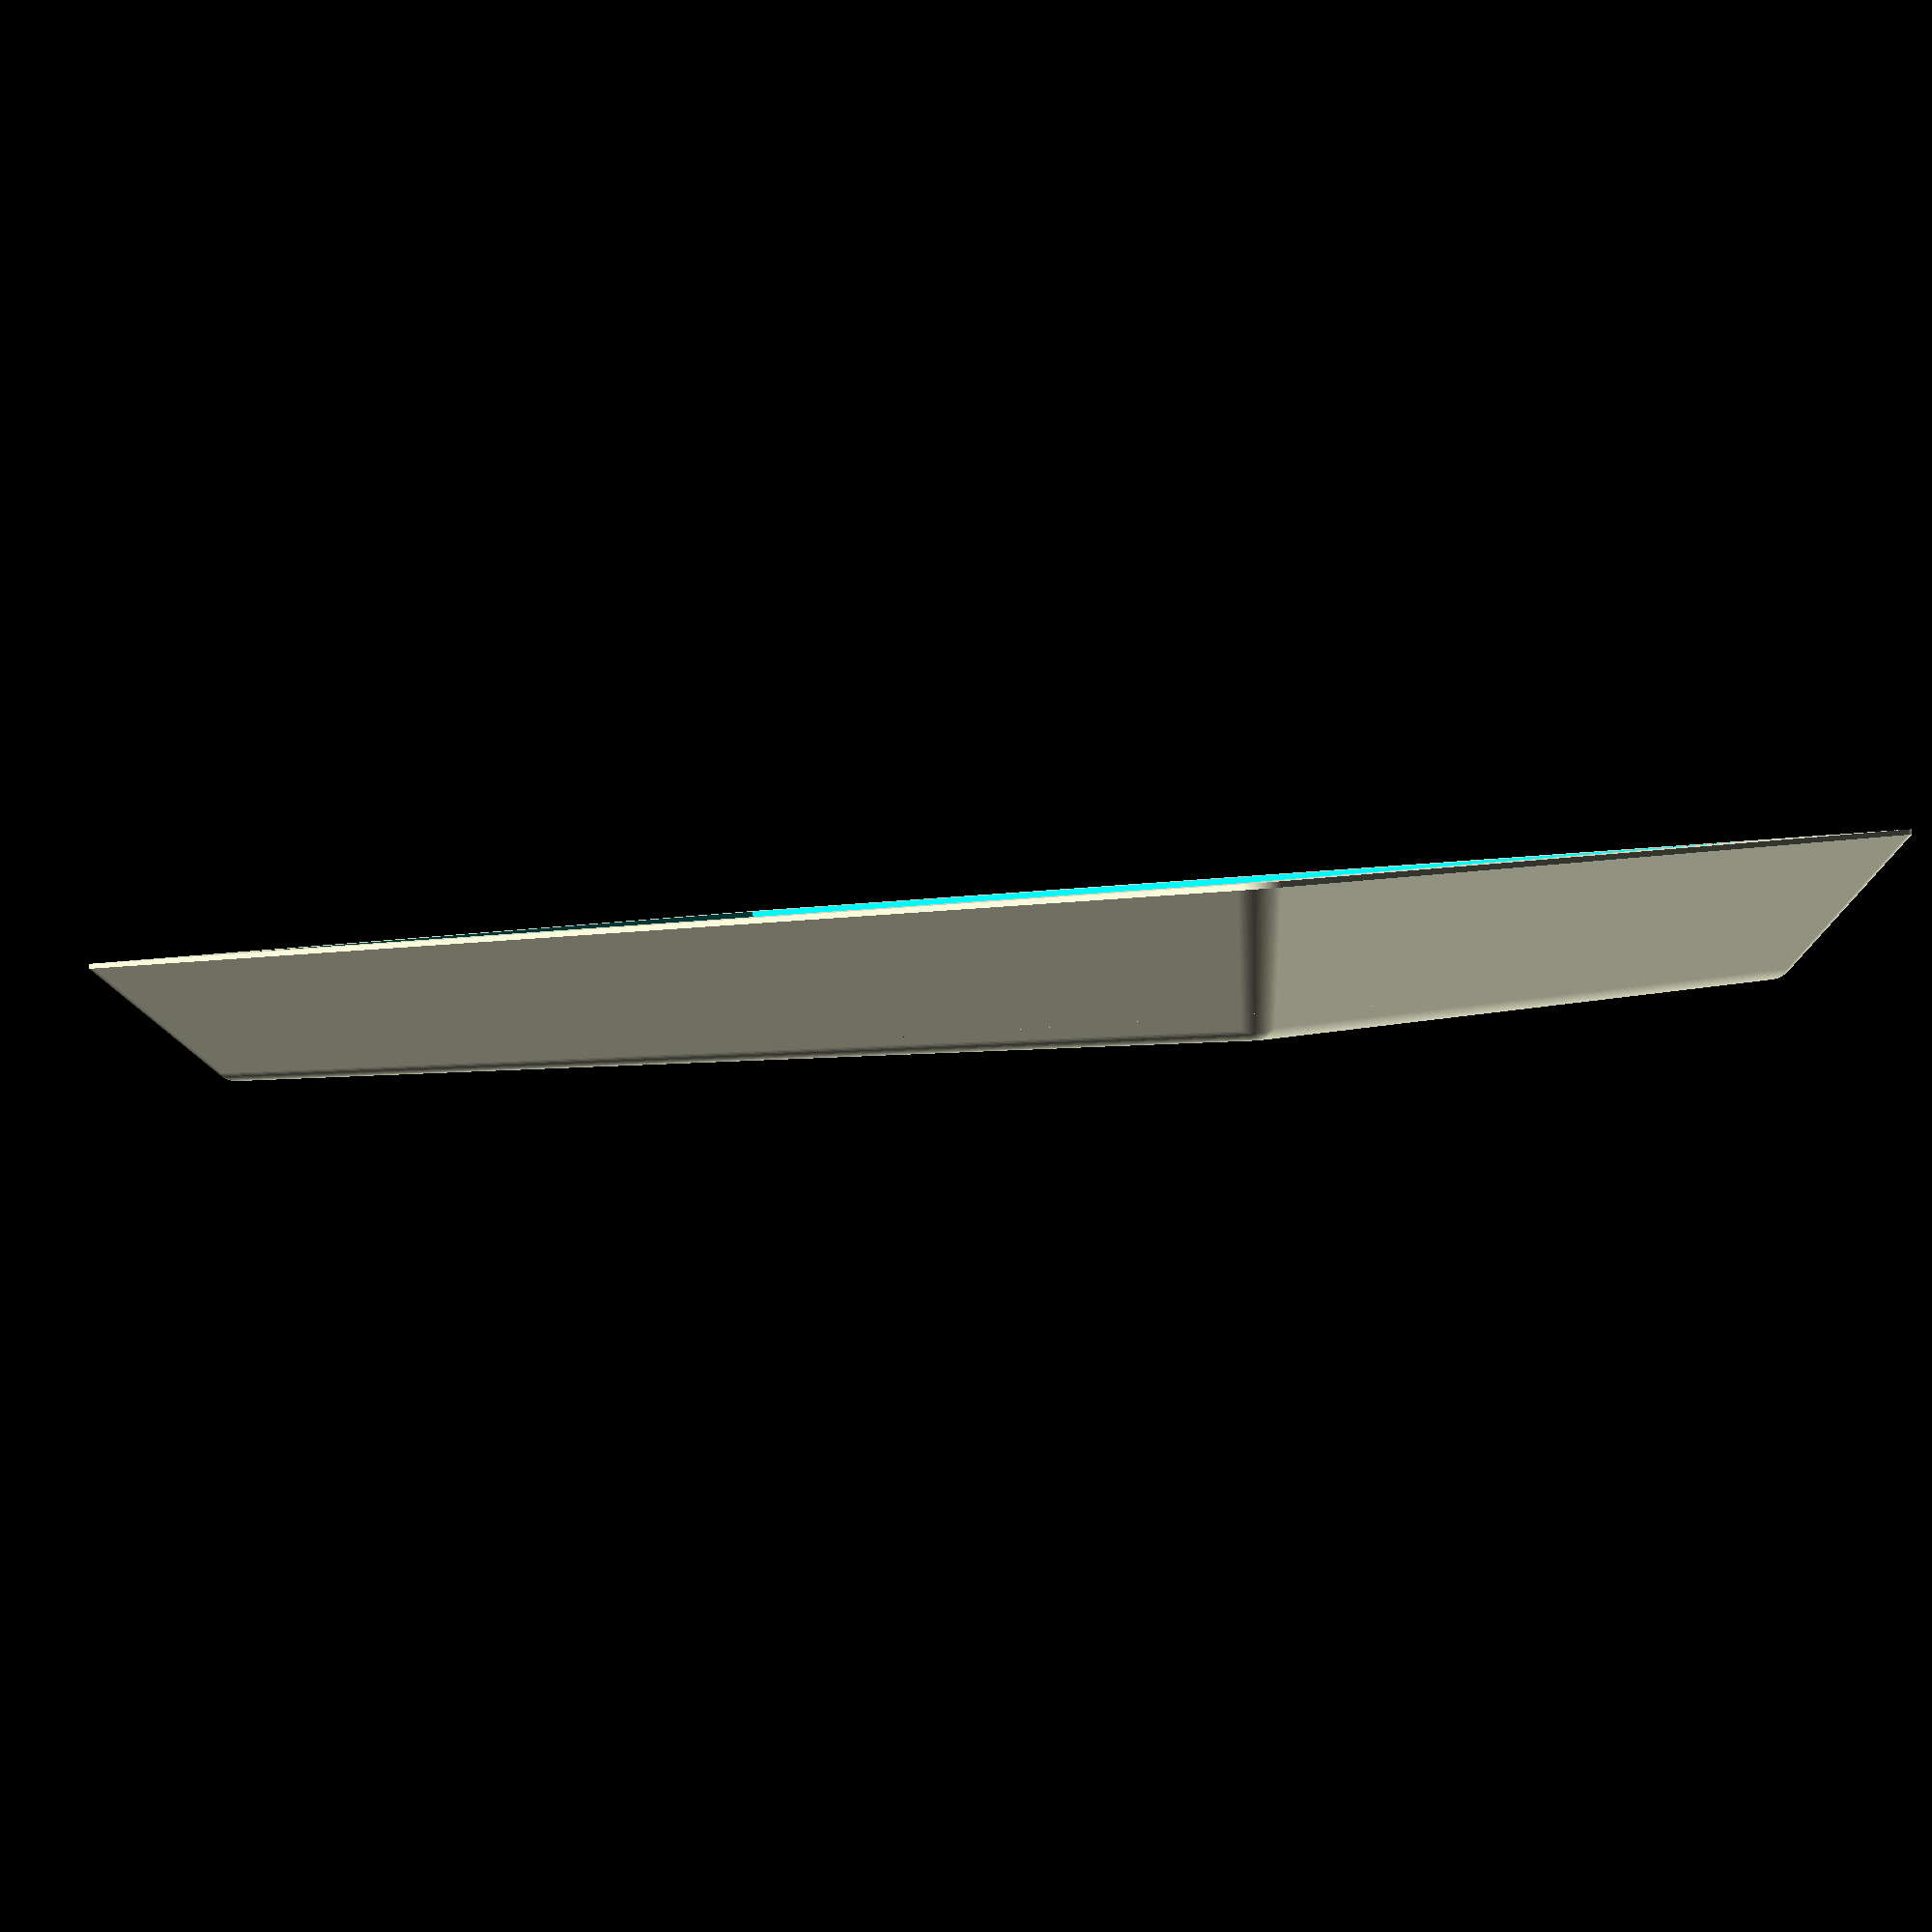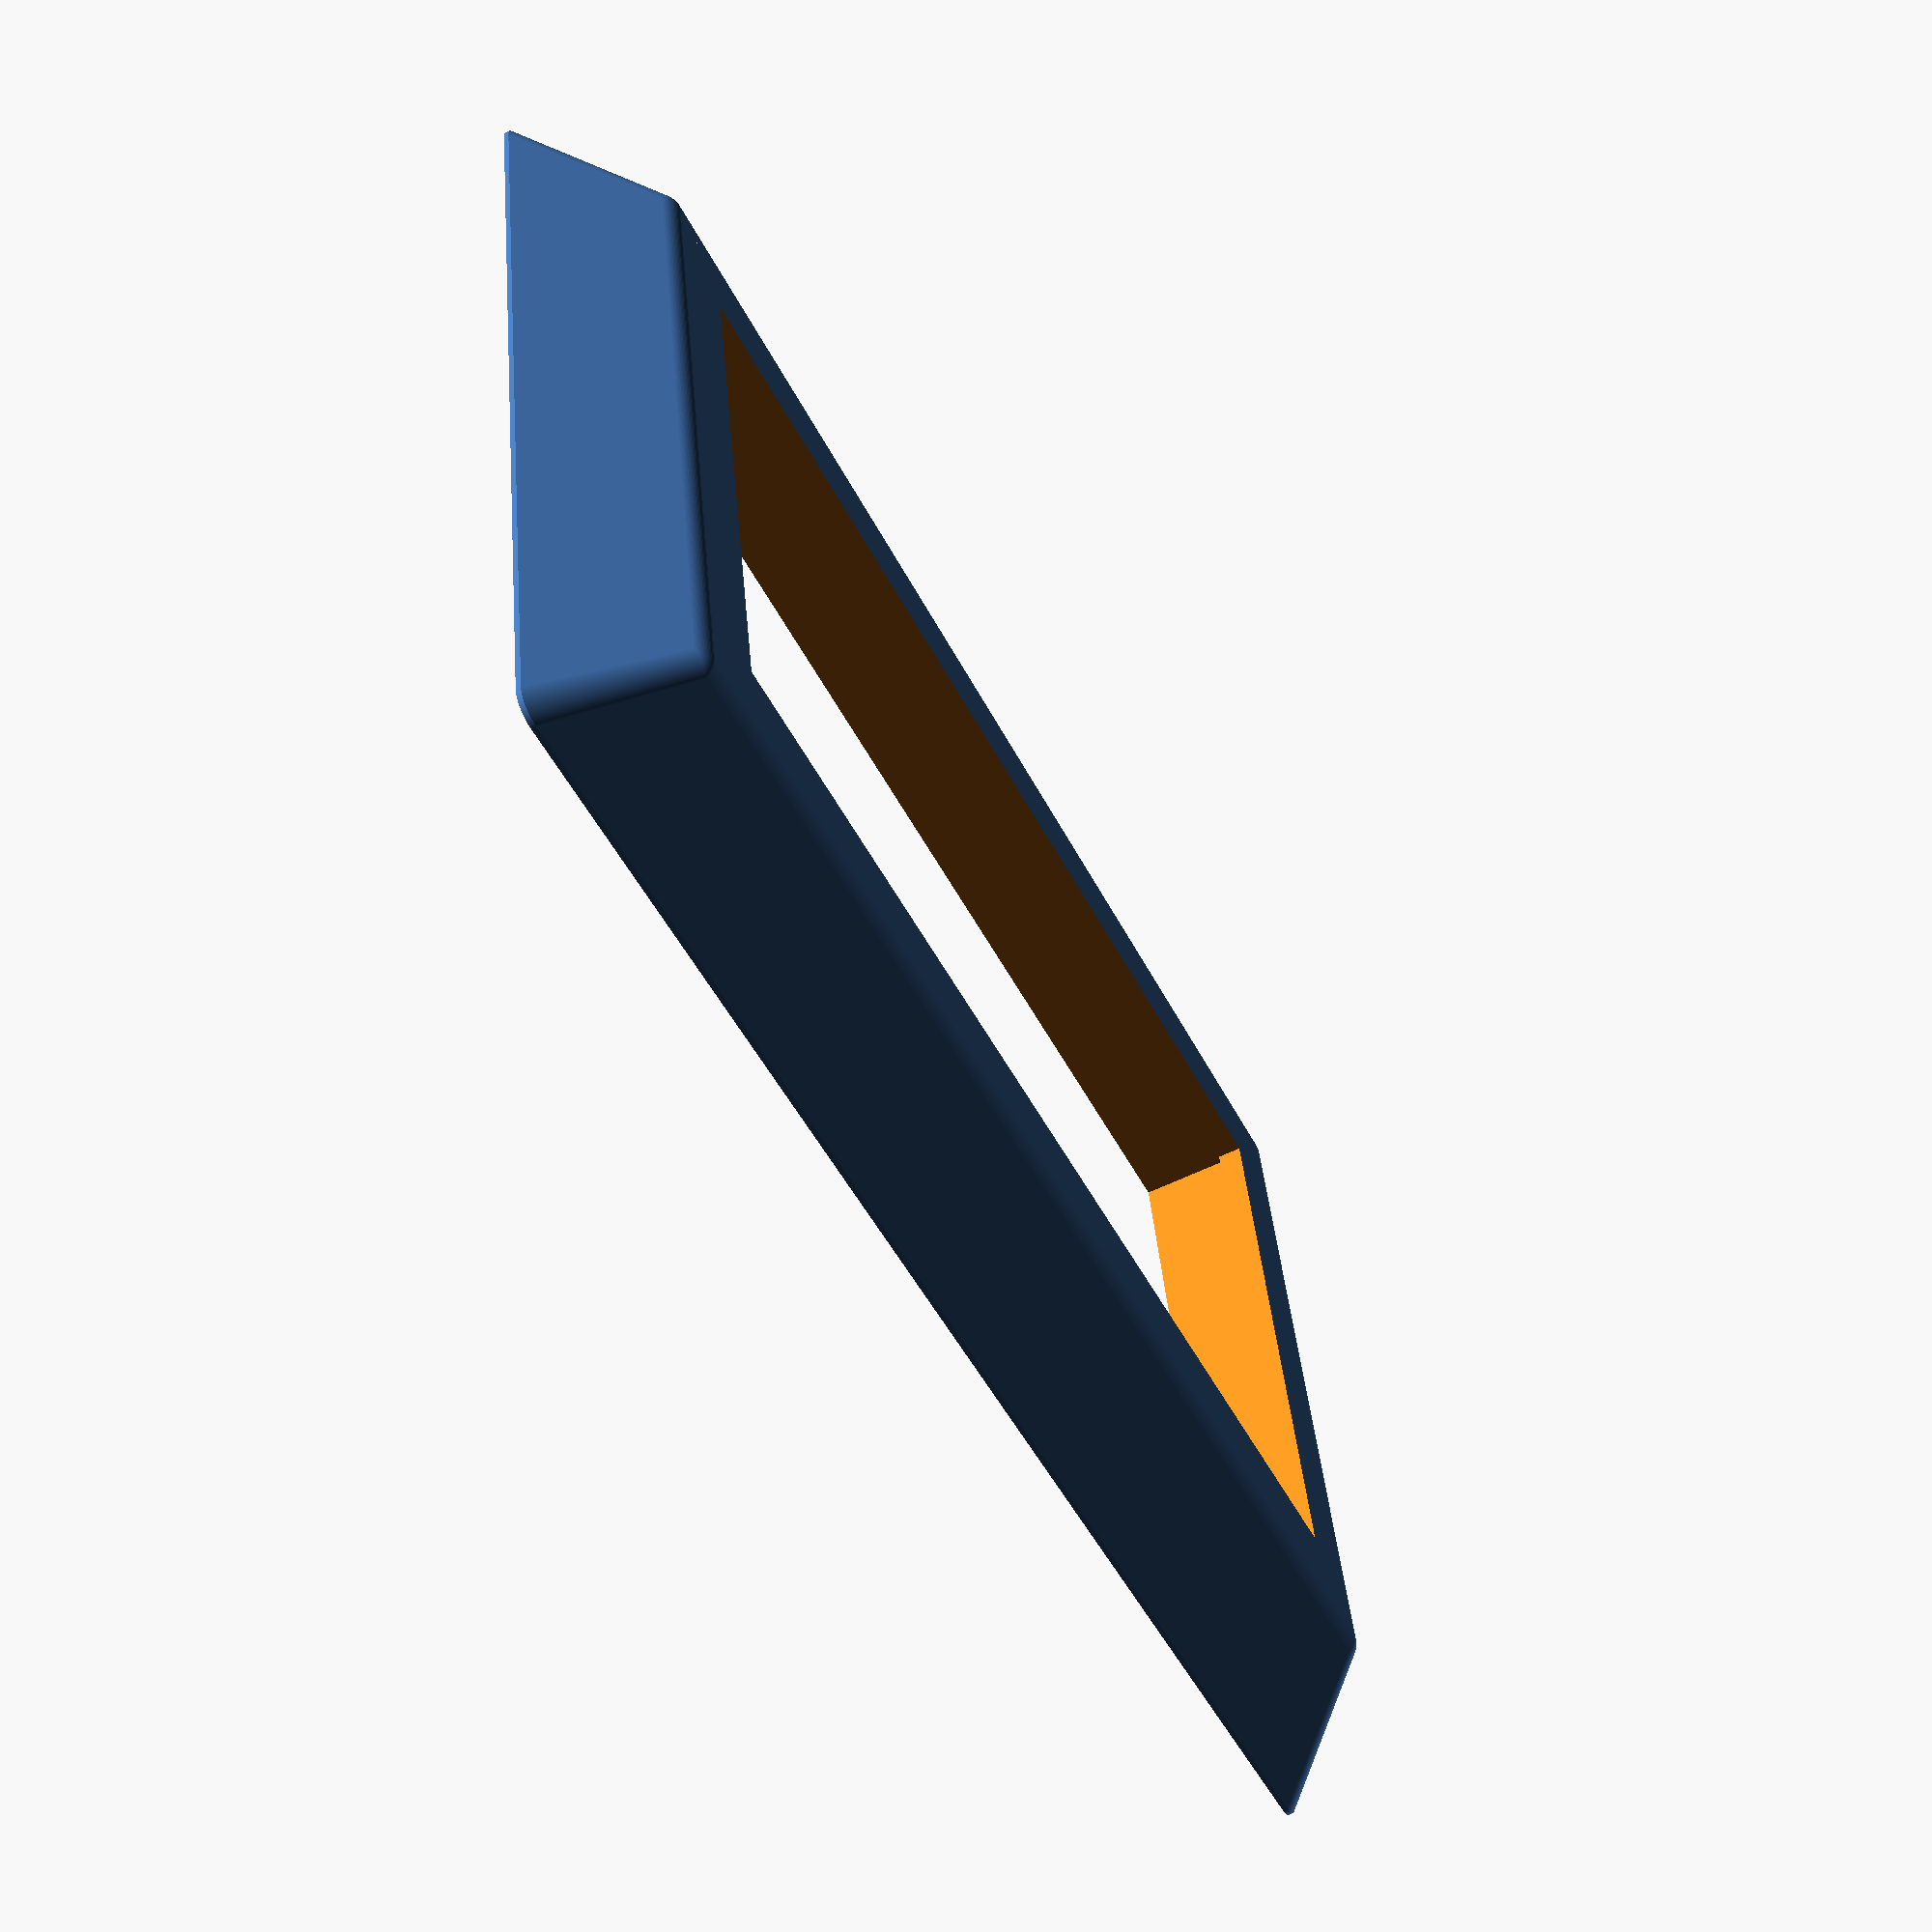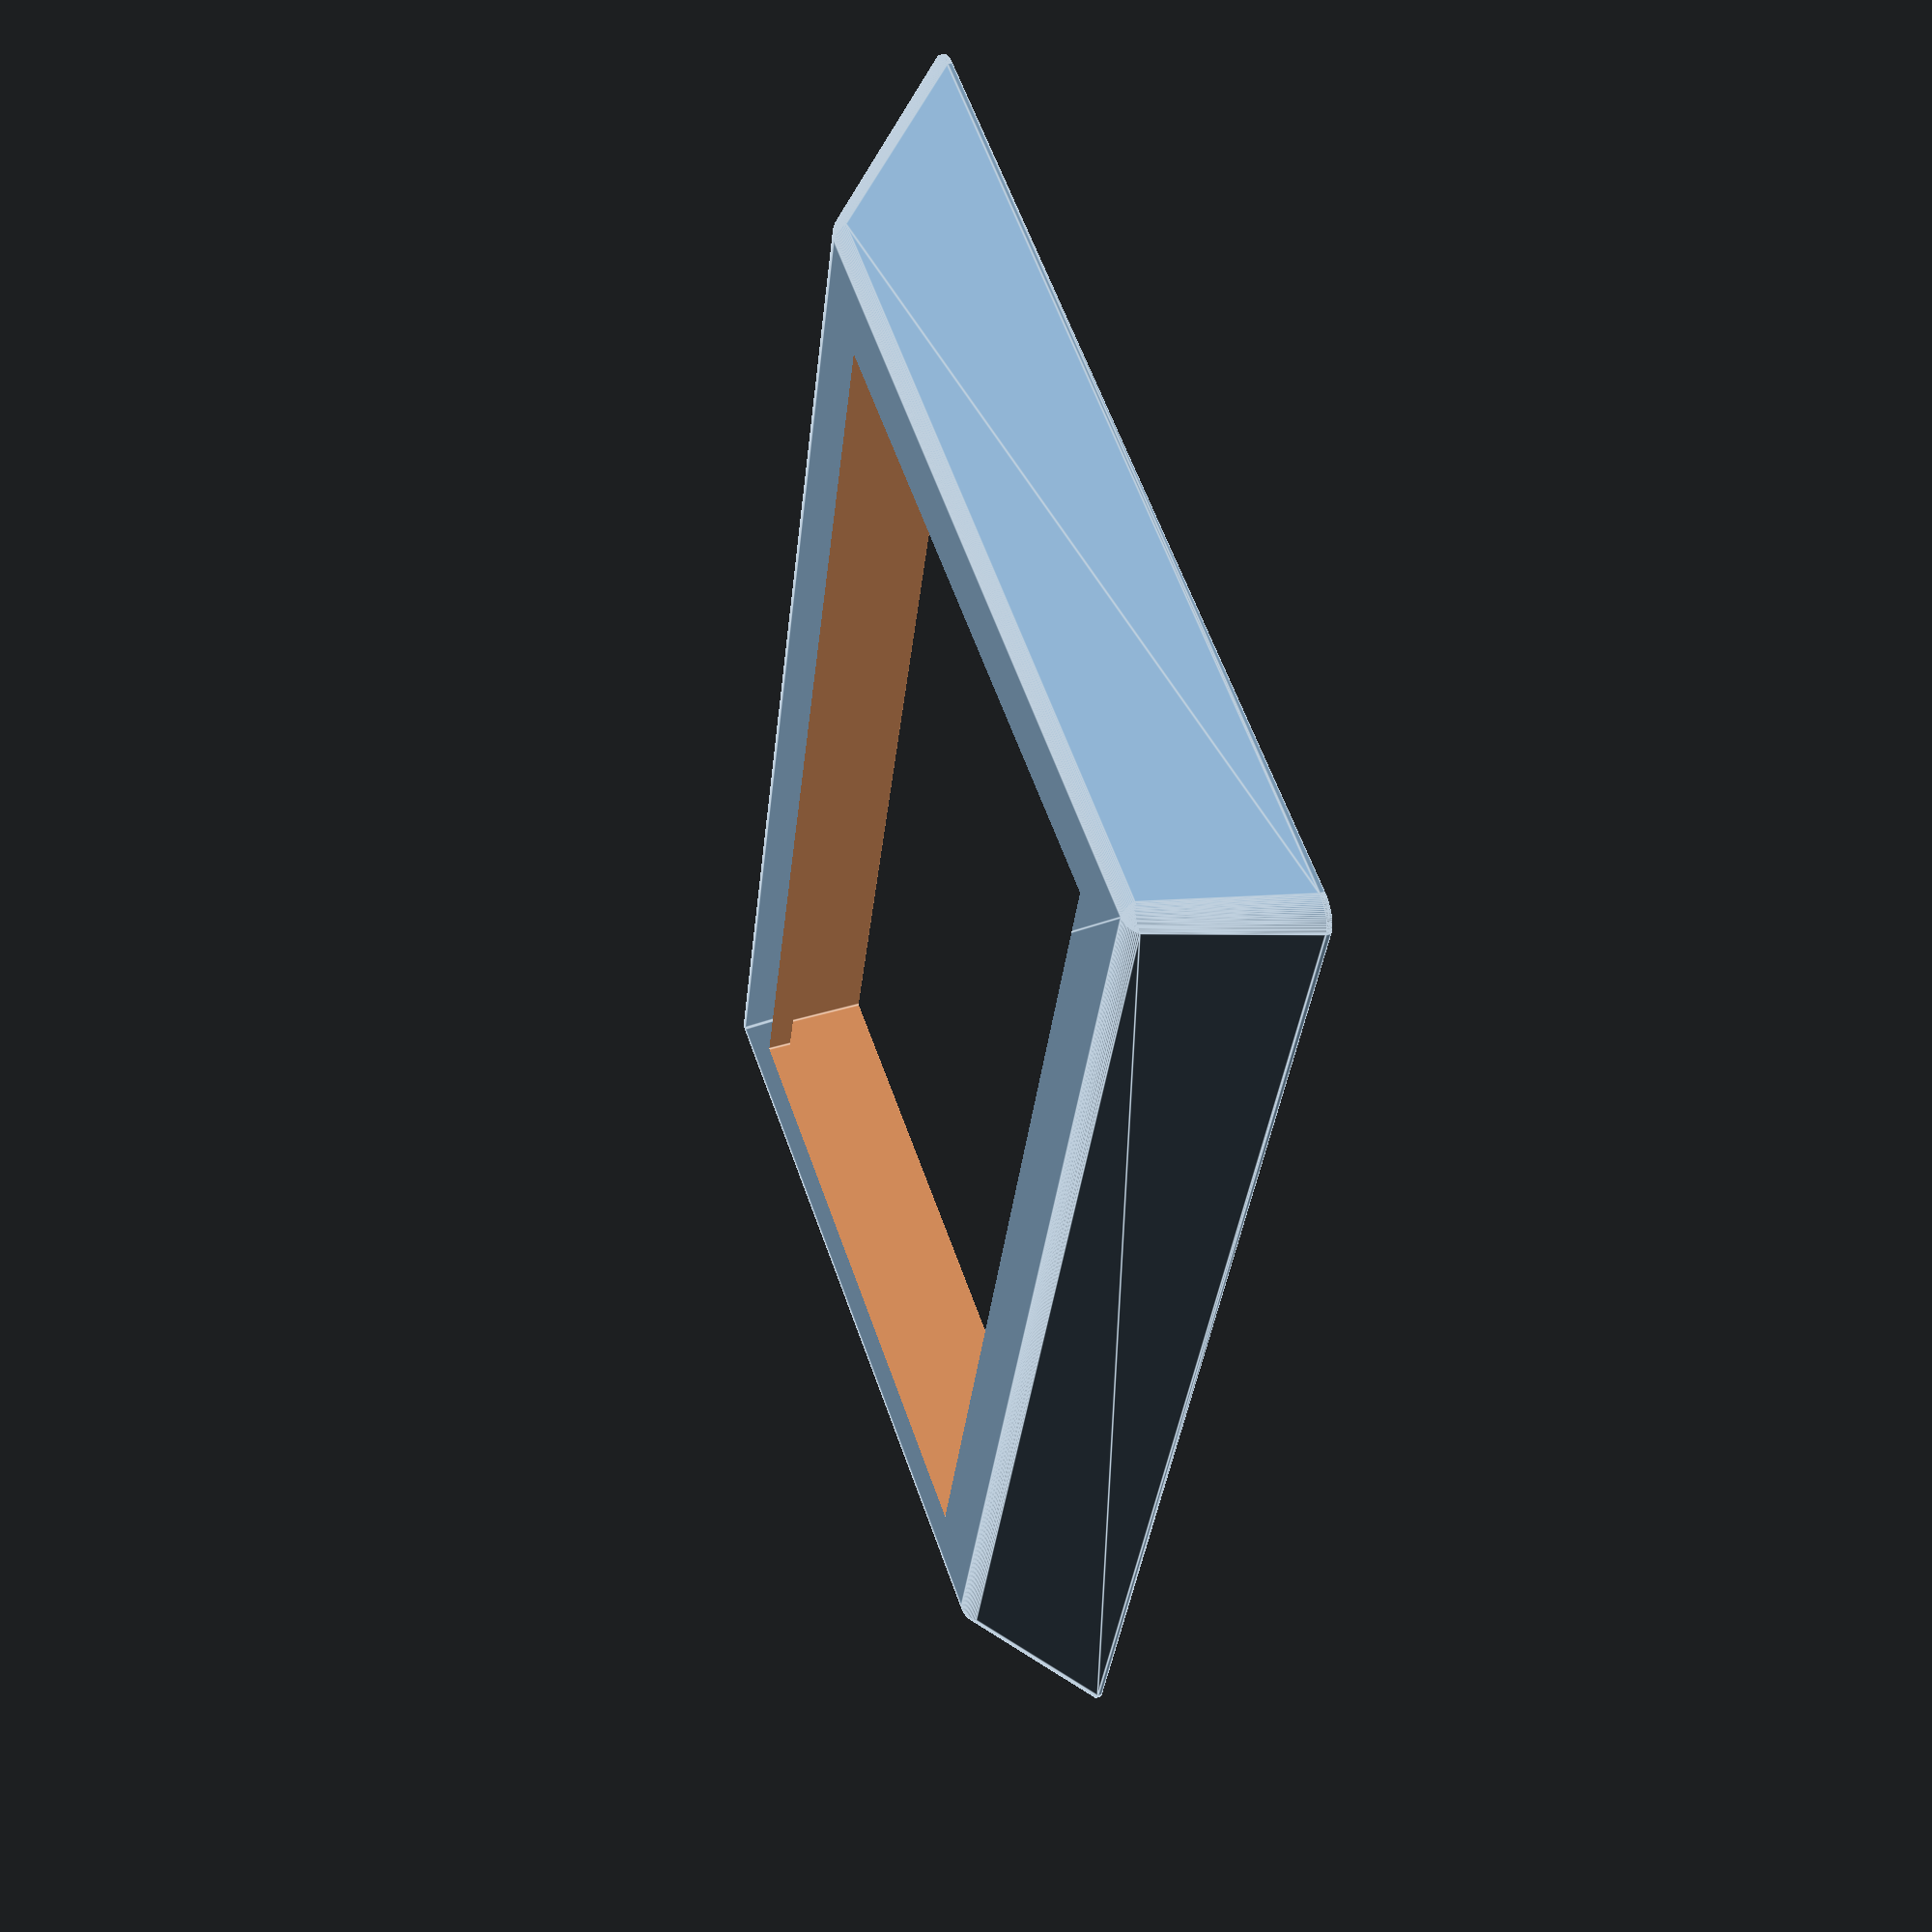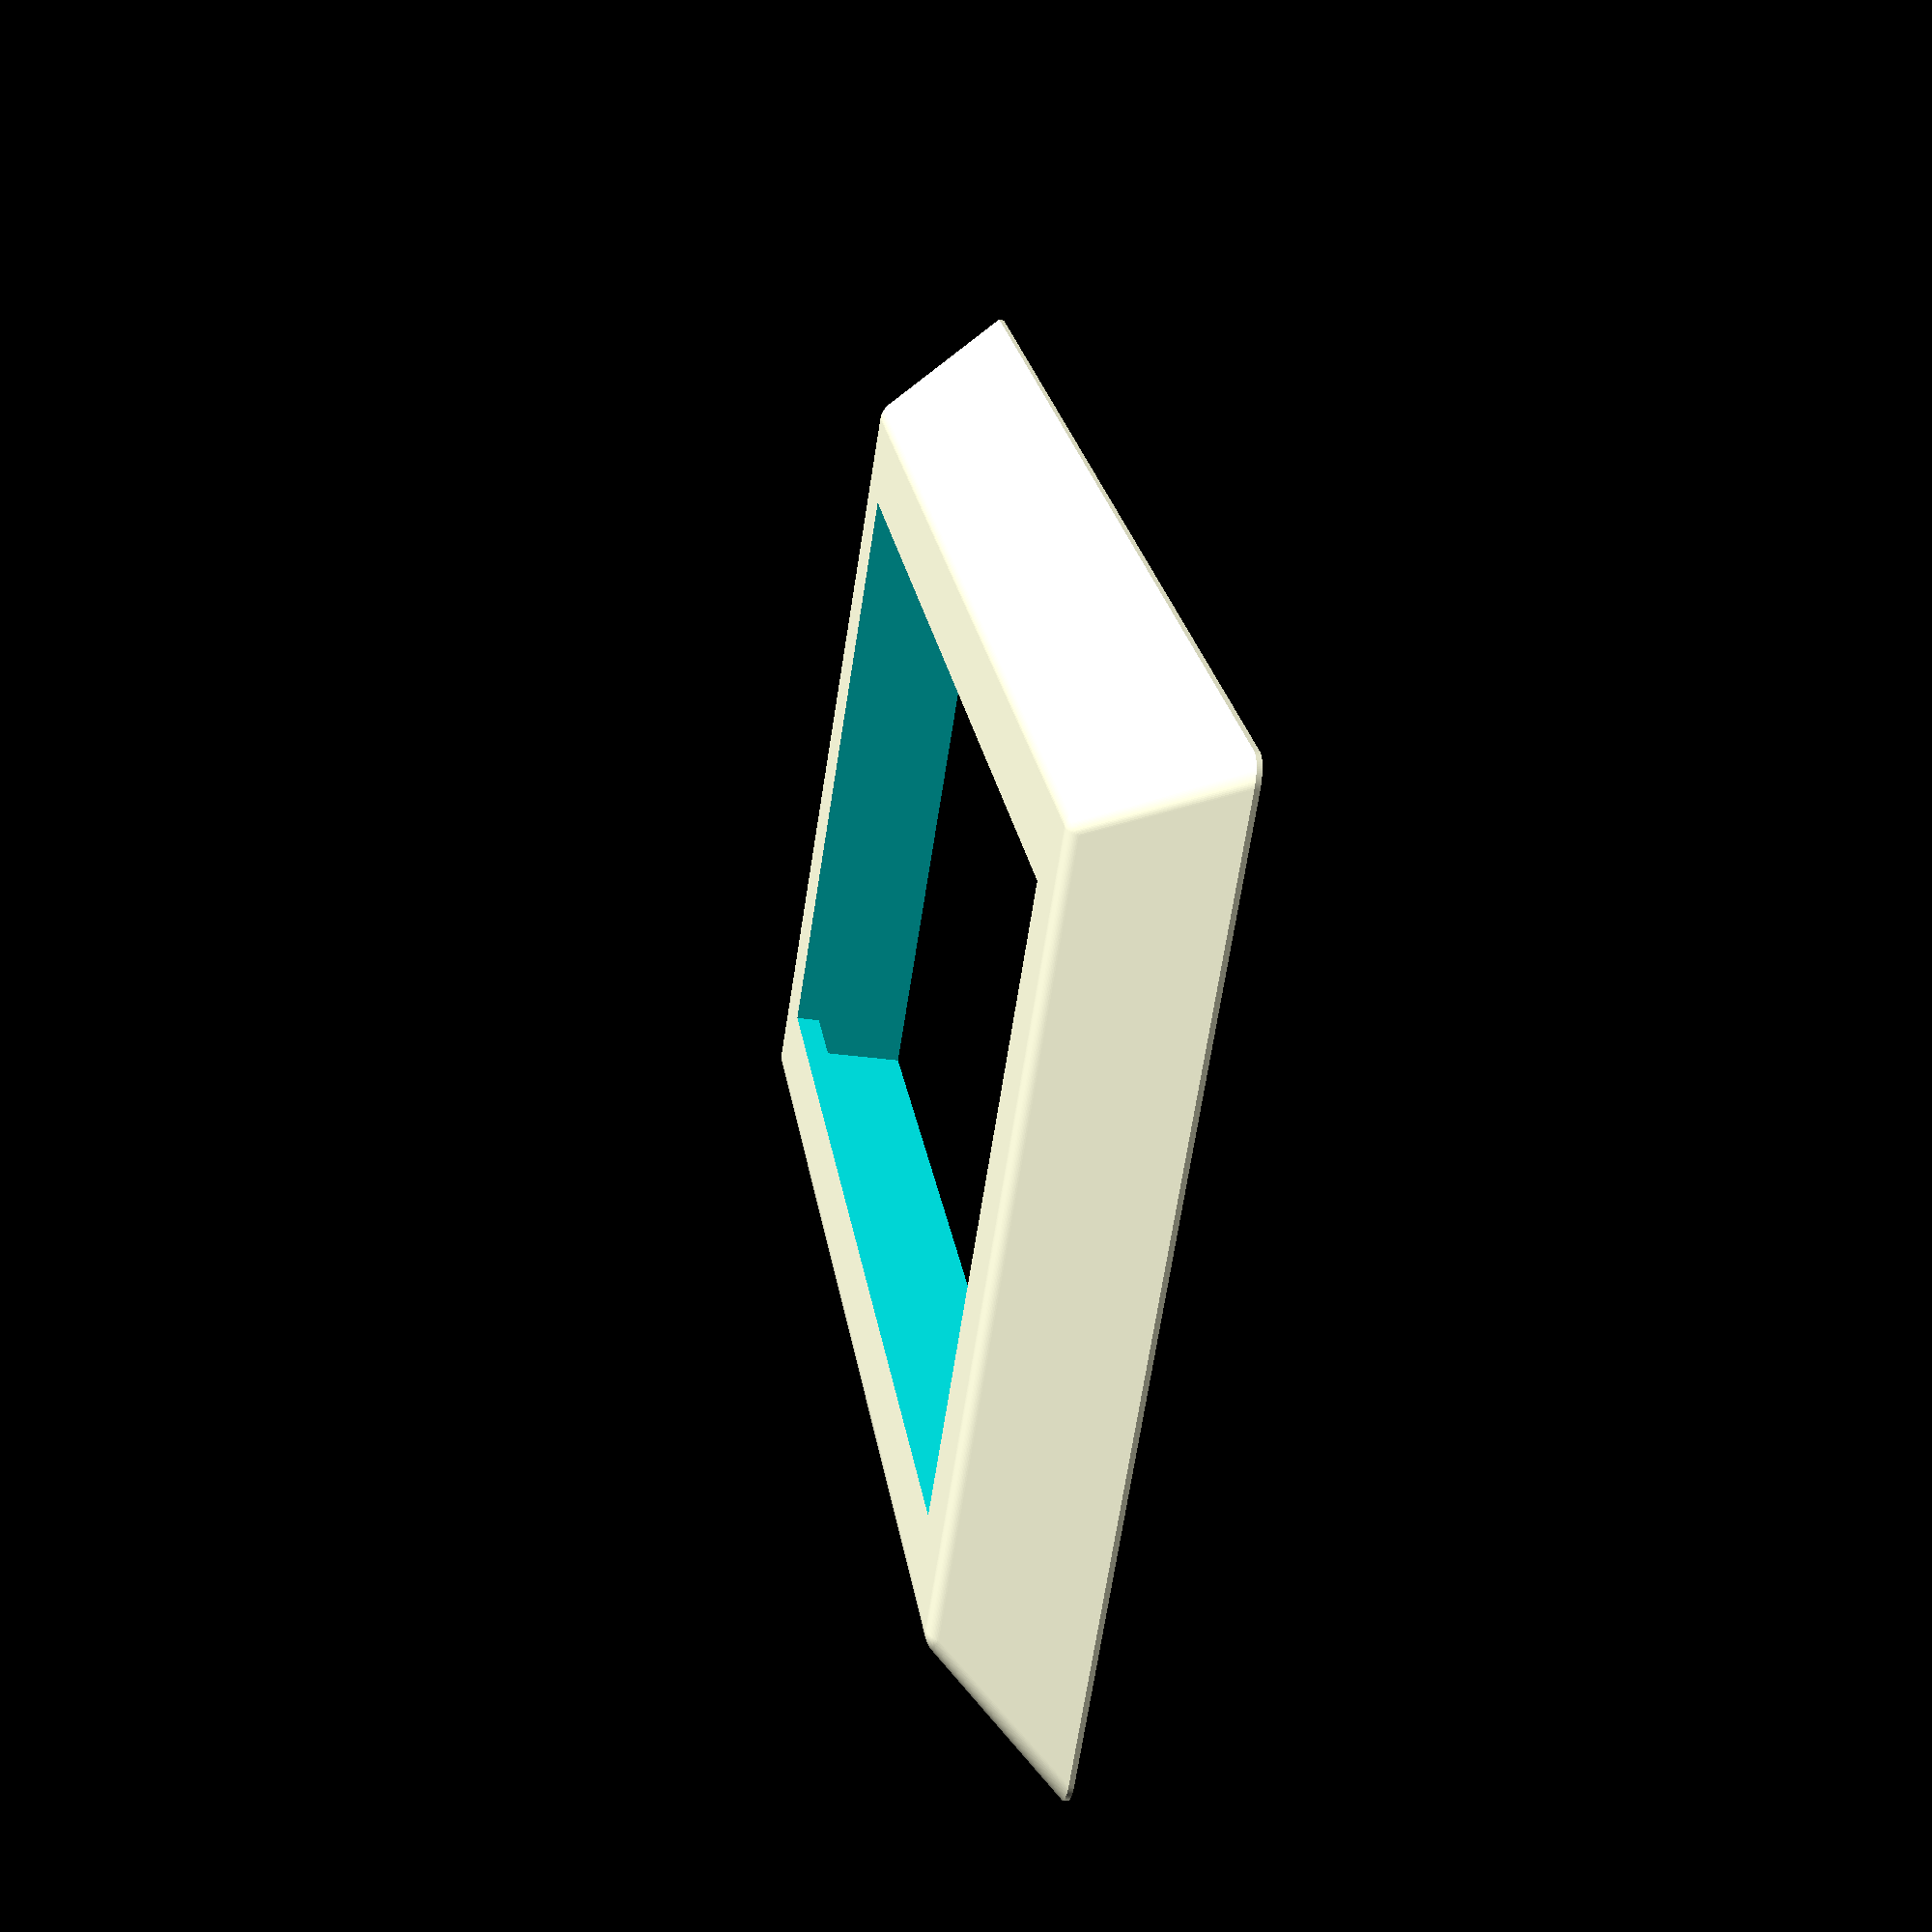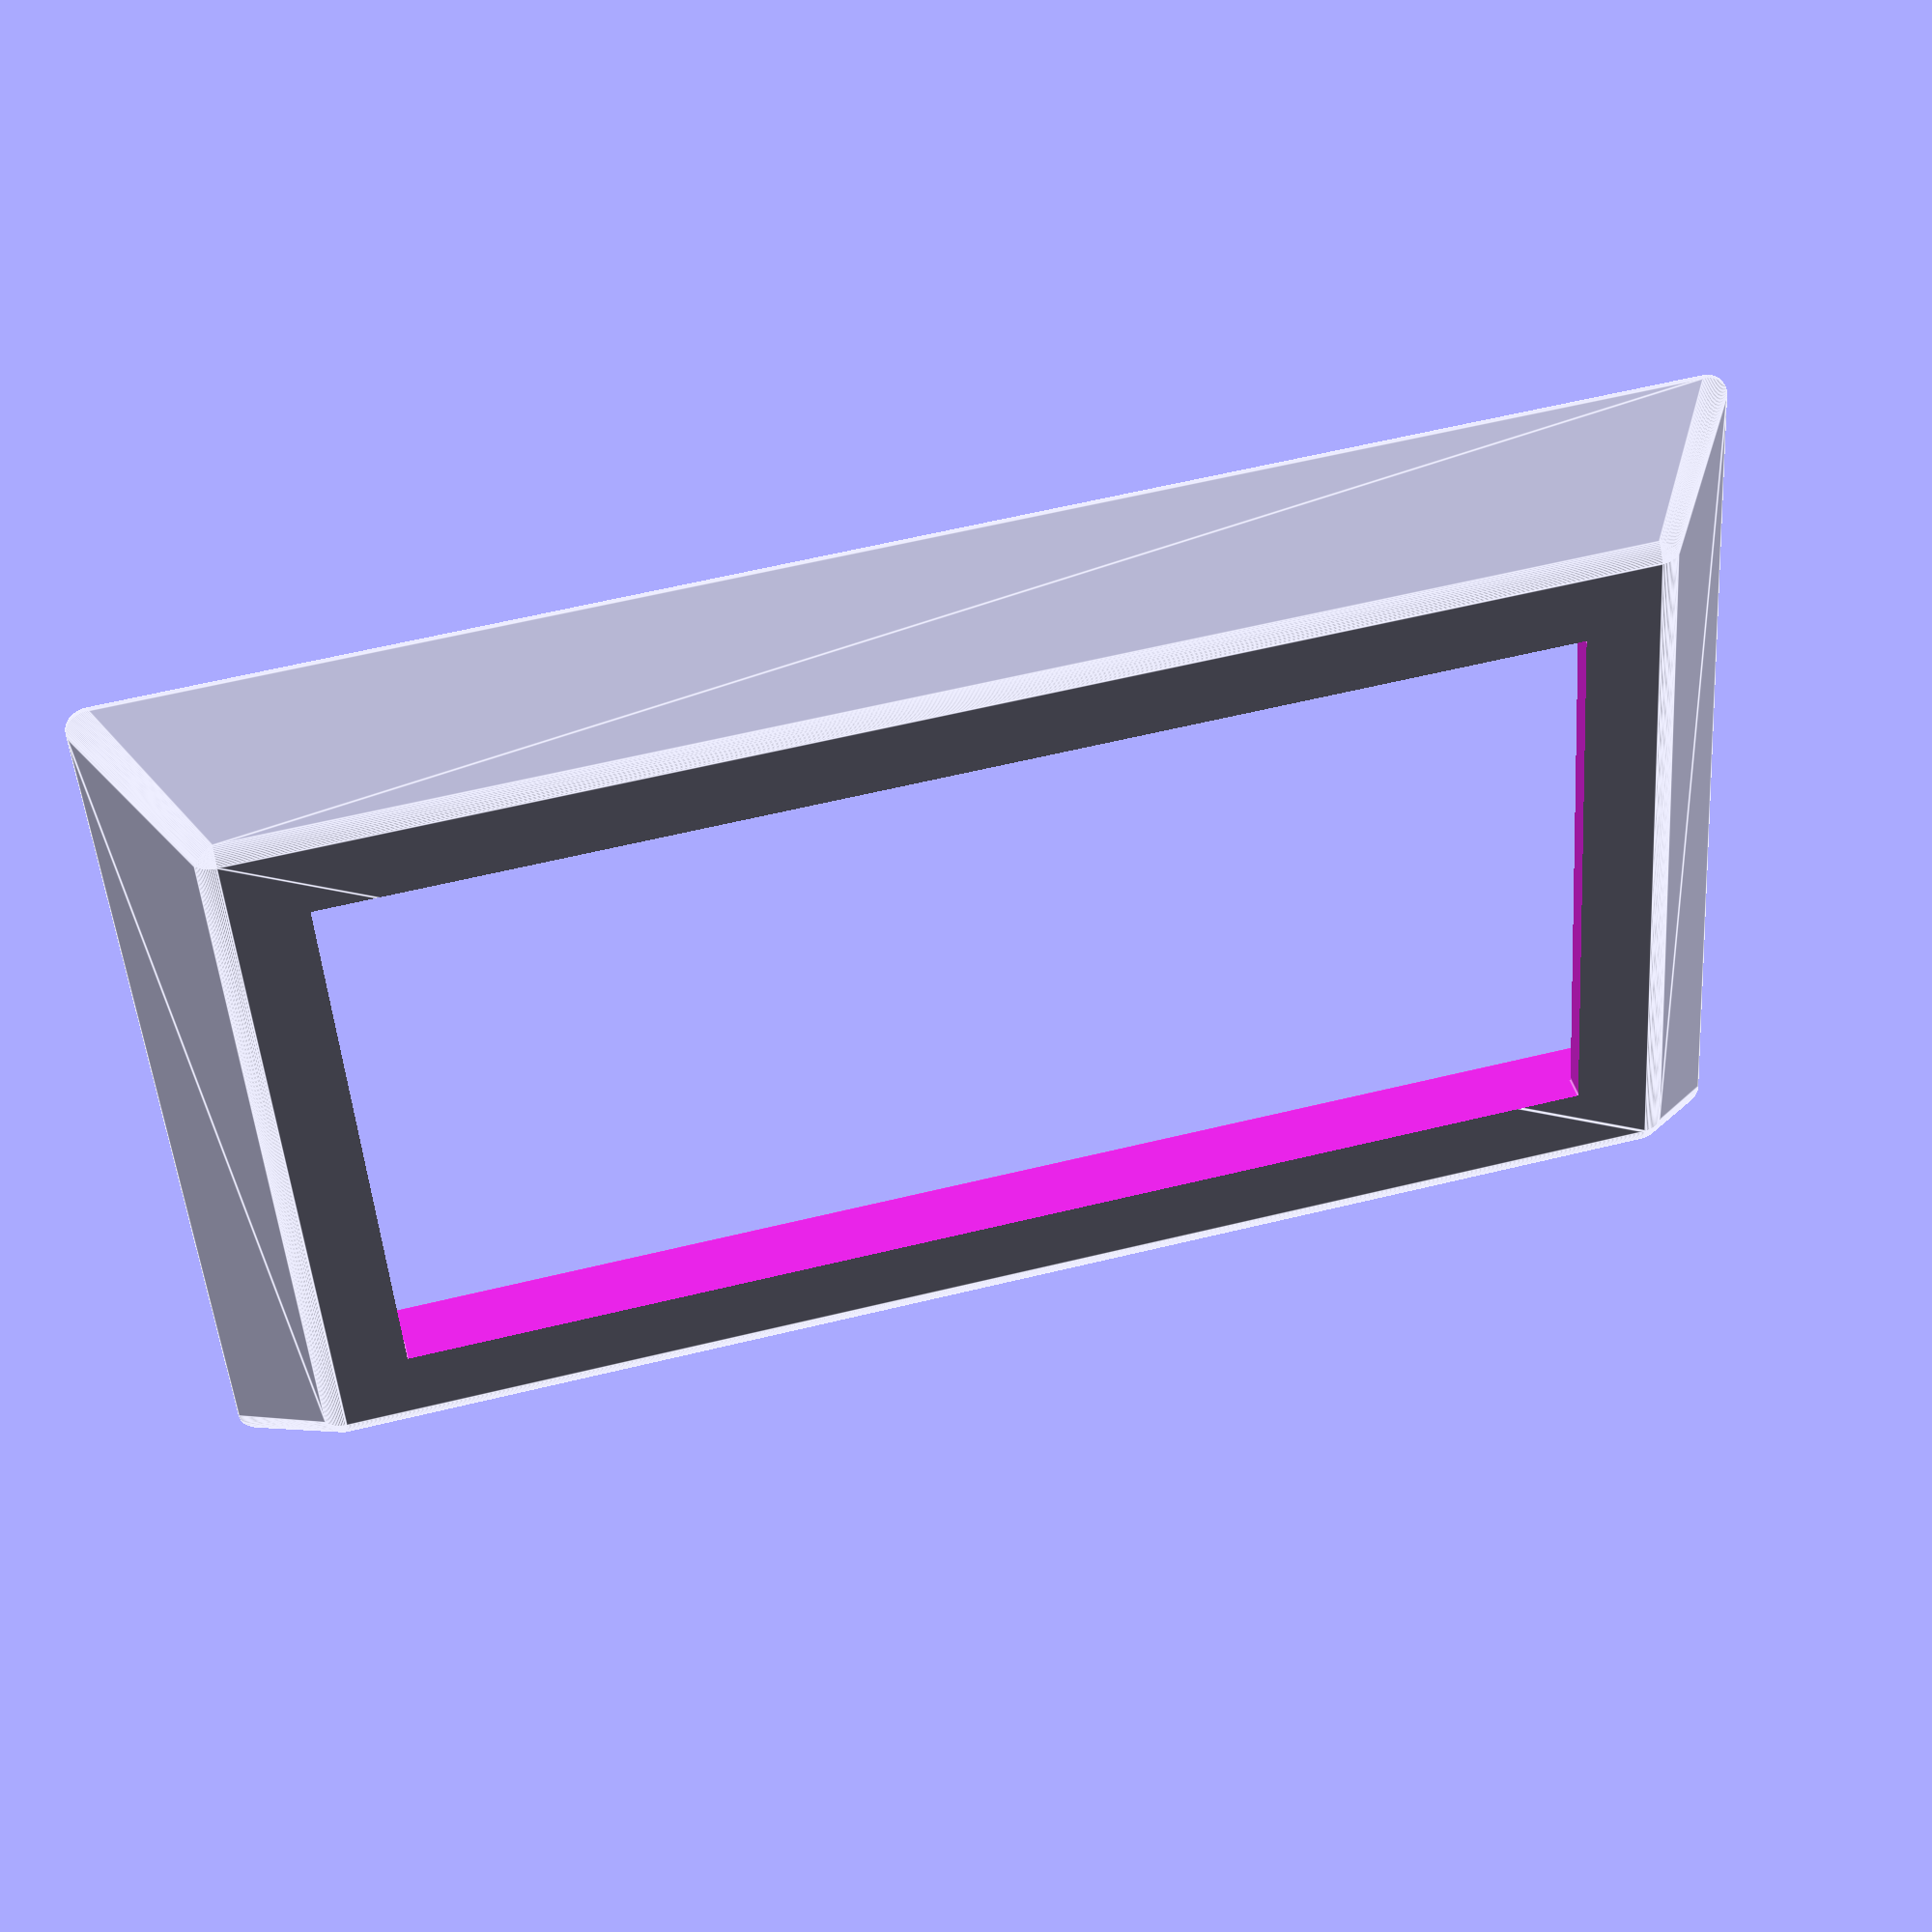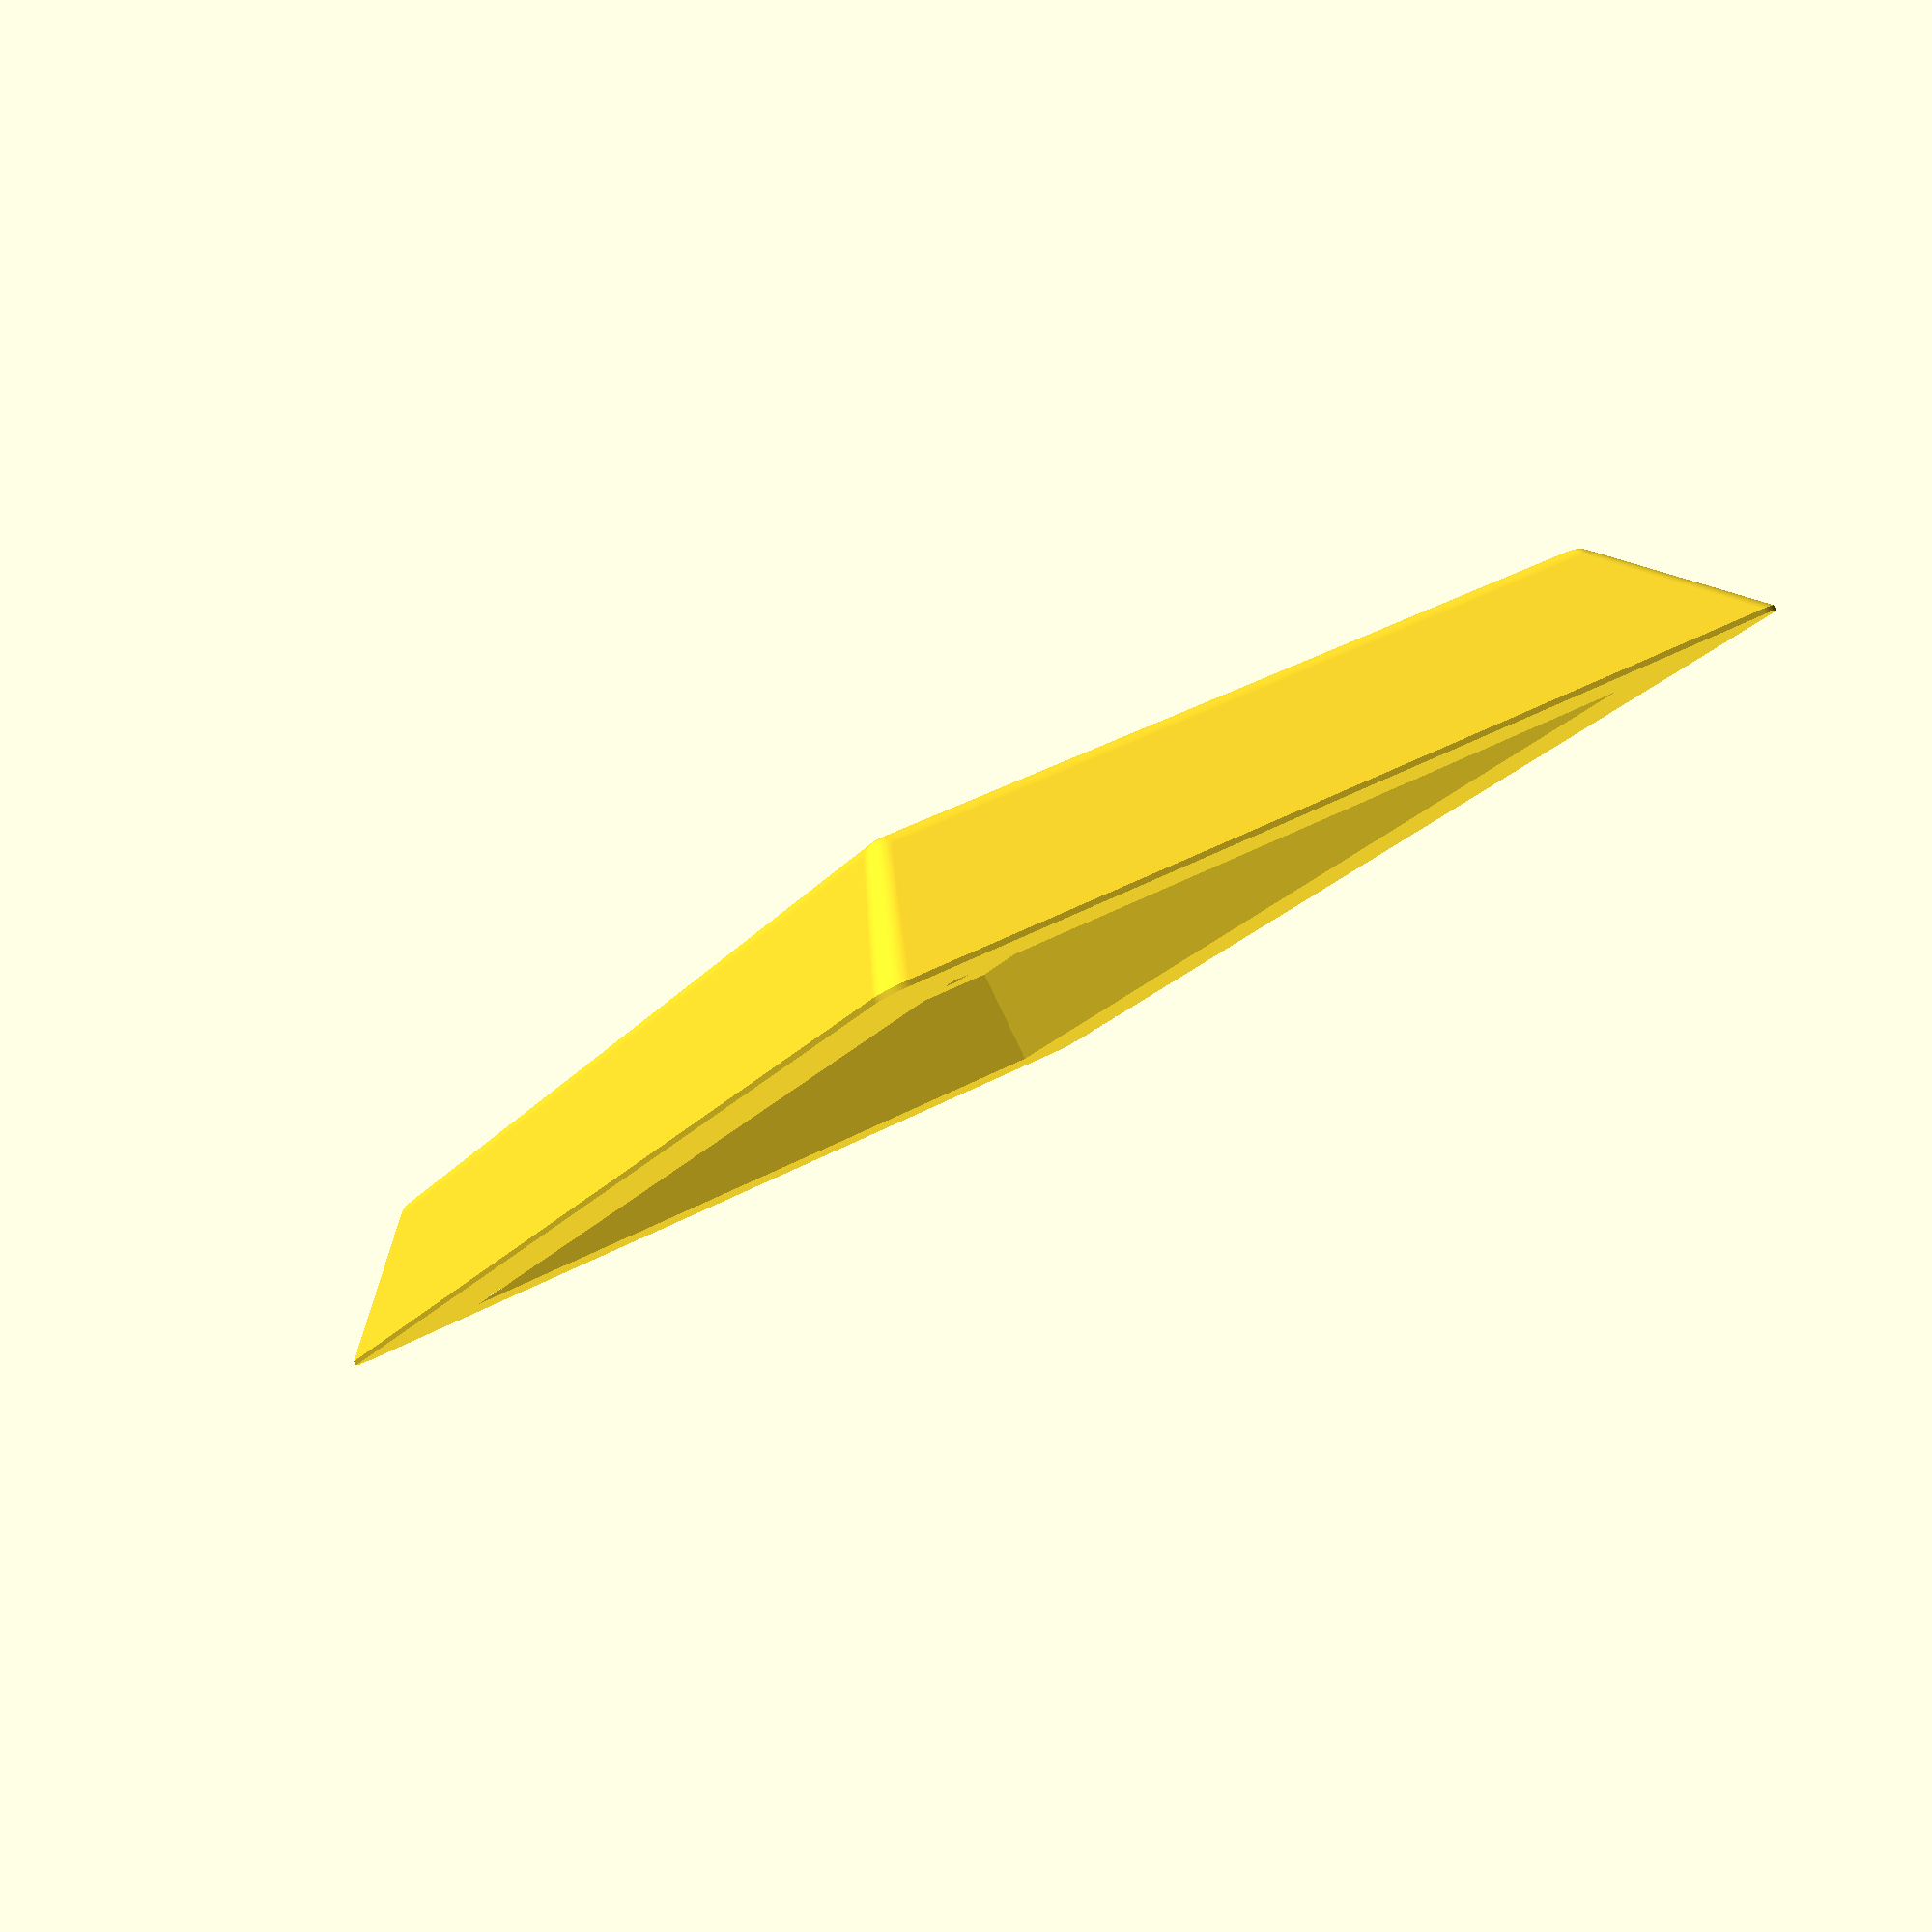
<openscad>
$fn=100;
clearance = 0.5;

sensor_width = 14.2;
sensor_lenght = 27.0;
sensor_height = 2.2;

module sensor_frame(){
  difference(){
      hull(){
        translate([0,0,clearance])
          minkowski(){
            cube([sensor_width + 2*clearance, sensor_lenght+ 2*clearance, sensor_height-2*clearance],center=true);
            sphere(r = clearance);
          }
        translate([0,0,-sensor_height/2 + clearance/20])
          minkowski(){
            cube([sensor_width + 2*sensor_height, sensor_lenght + 2*sensor_height, clearance/10], center=true);
            translate([0,0,clearance/20]) cylinder(r = clearance, h = clearance/10);
          }
      }
      cube([sensor_width + clearance, sensor_lenght + clearance, sensor_height],center=true);
      cube([sensor_width-2, sensor_lenght-2, 2*sensor_height],center=true);
  }
}

sensor_frame();

</openscad>
<views>
elev=88.9 azim=226.2 roll=184.3 proj=p view=solid
elev=240.8 azim=79.1 roll=243.6 proj=p view=solid
elev=317.2 azim=196.3 roll=69.9 proj=p view=edges
elev=211.0 azim=321.0 roll=101.6 proj=p view=solid
elev=138.7 azim=265.8 roll=193.7 proj=p view=edges
elev=94.9 azim=155.1 roll=25.7 proj=p view=wireframe
</views>
